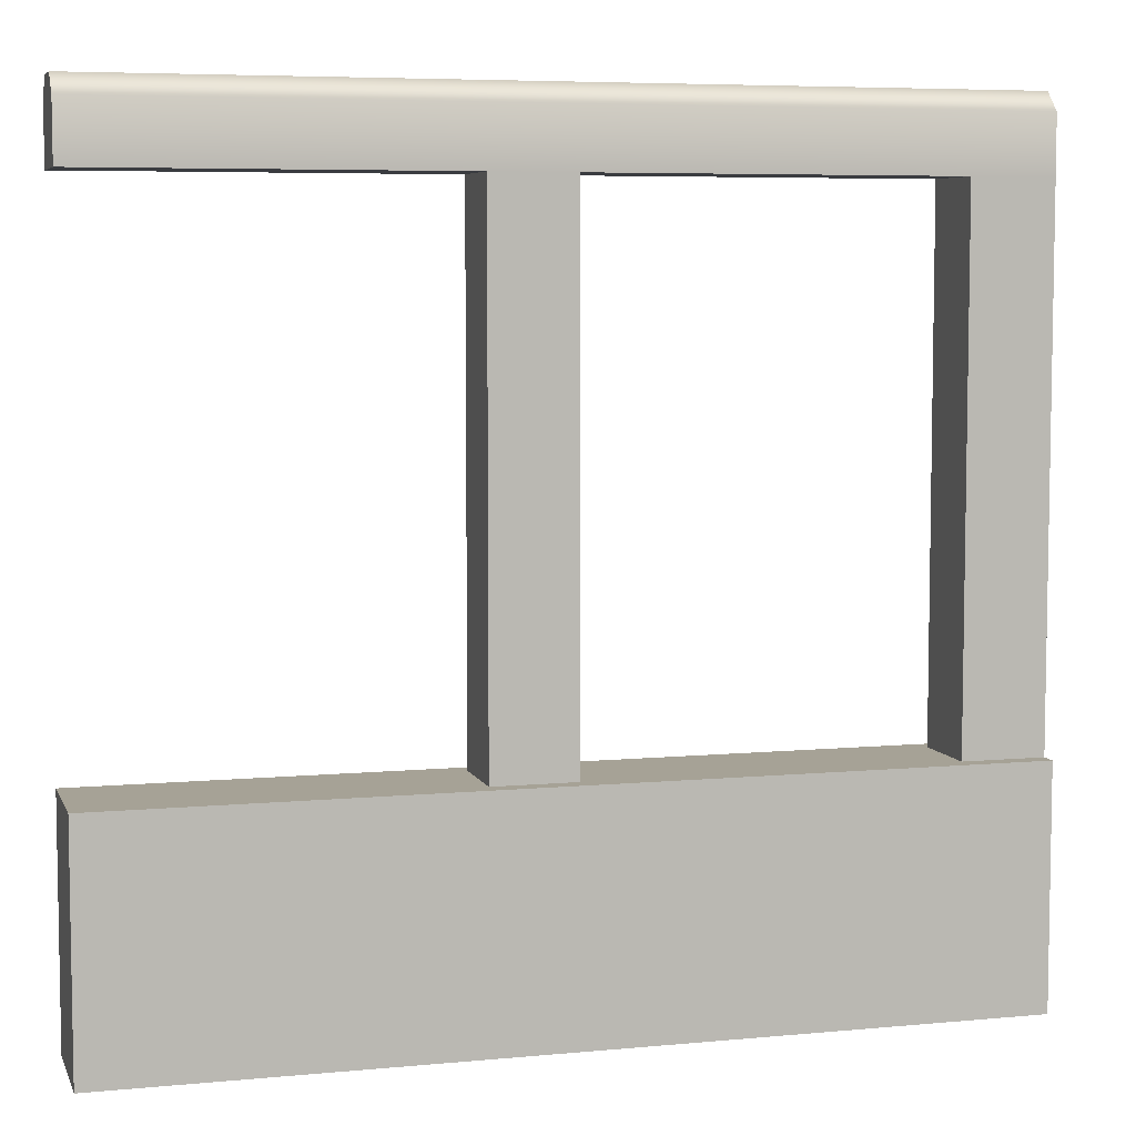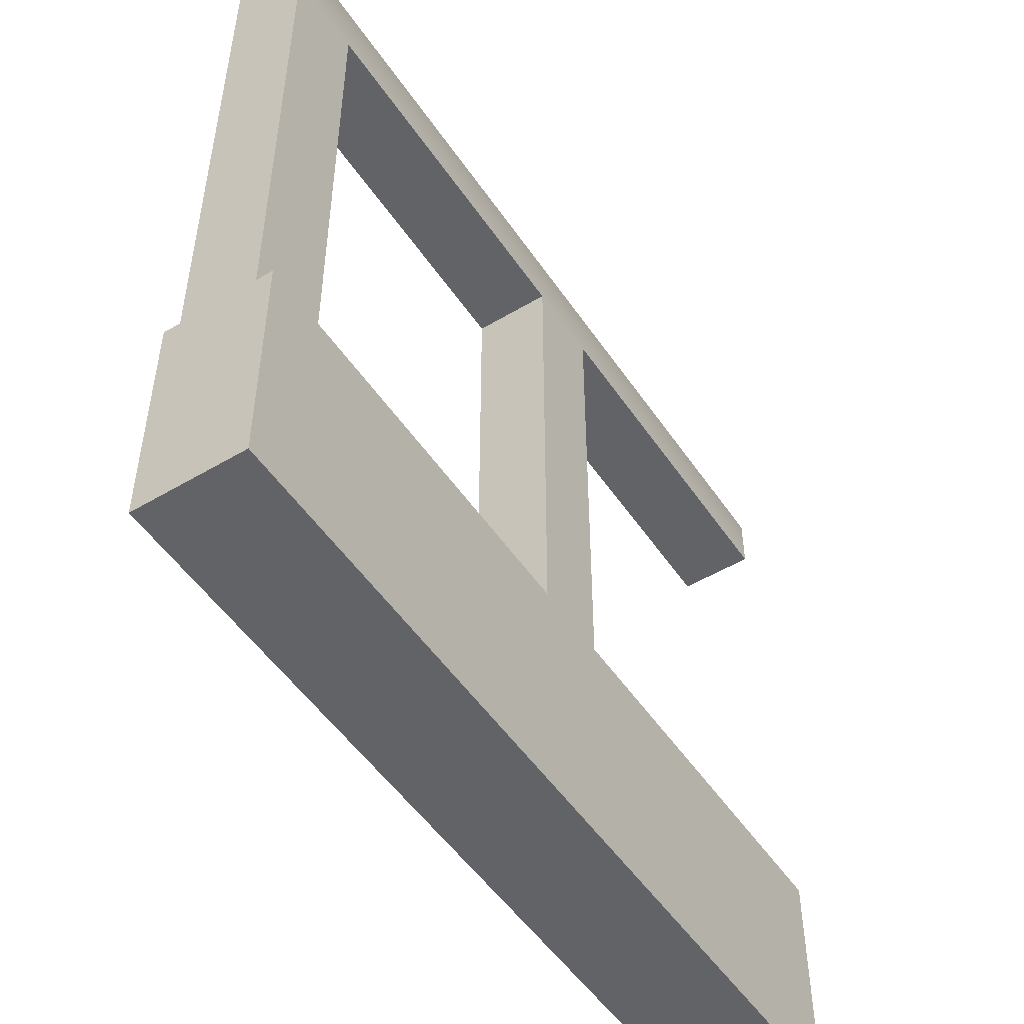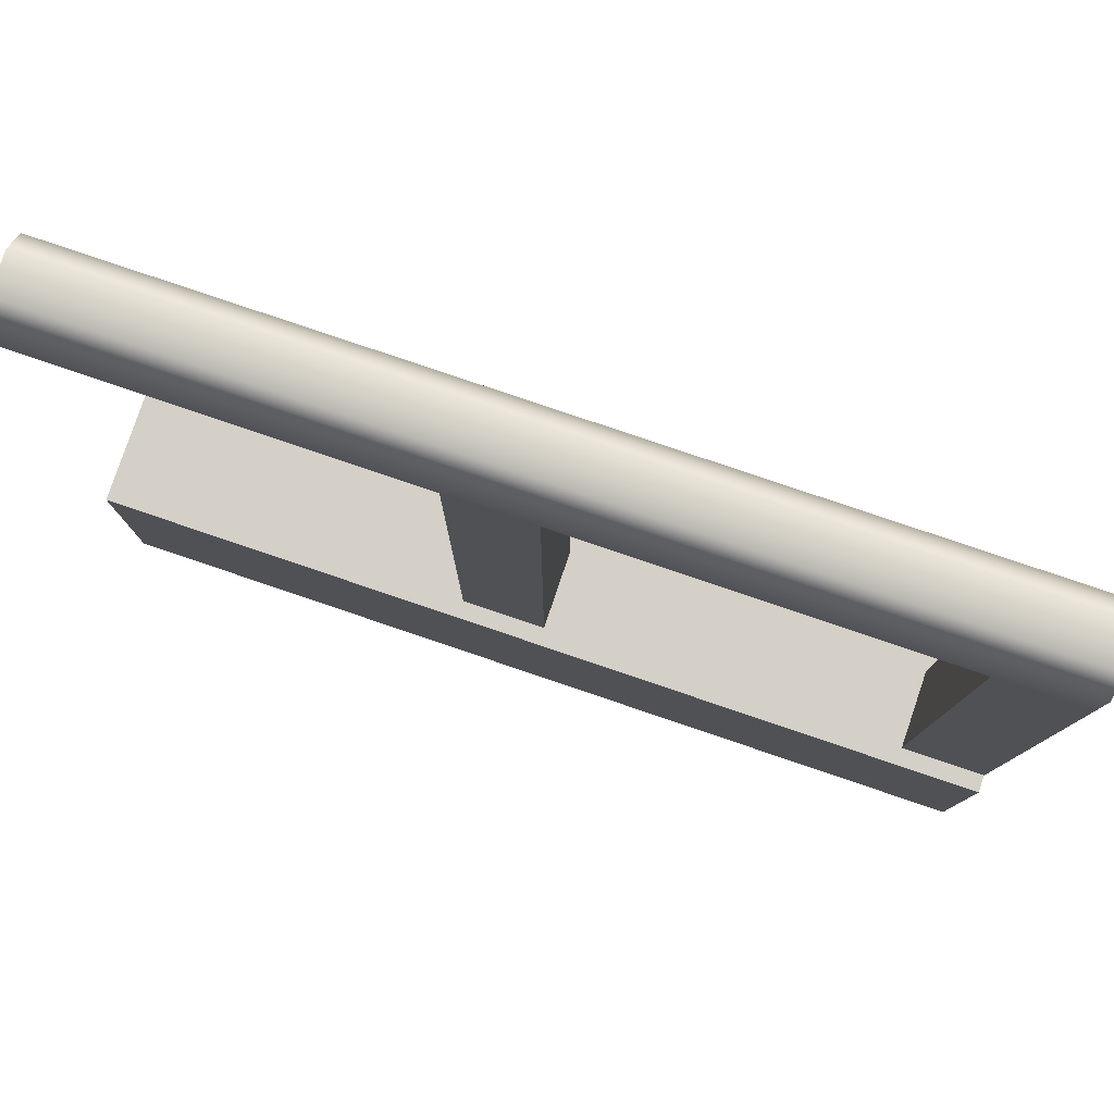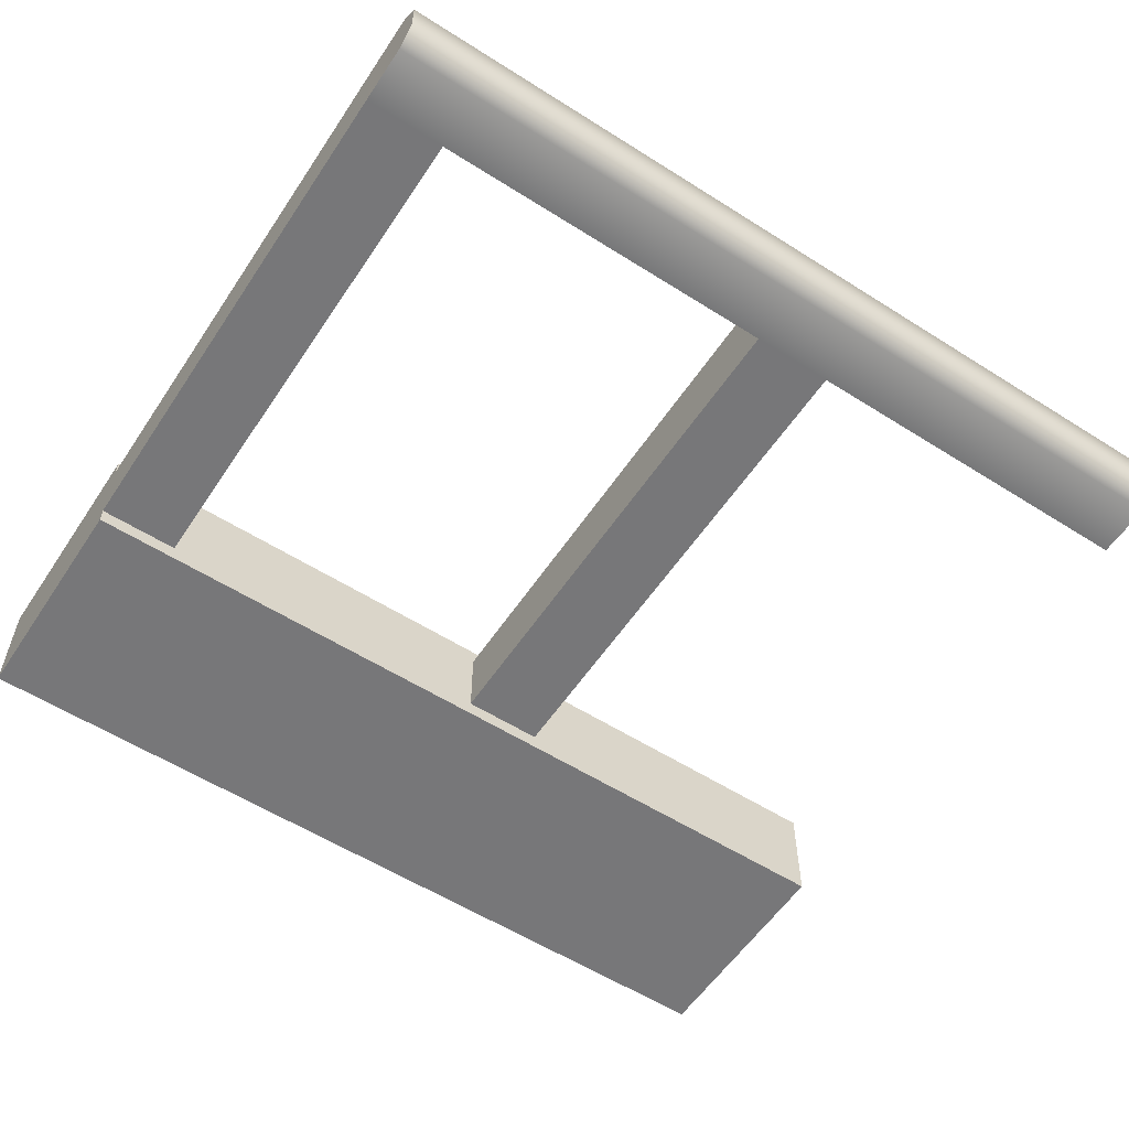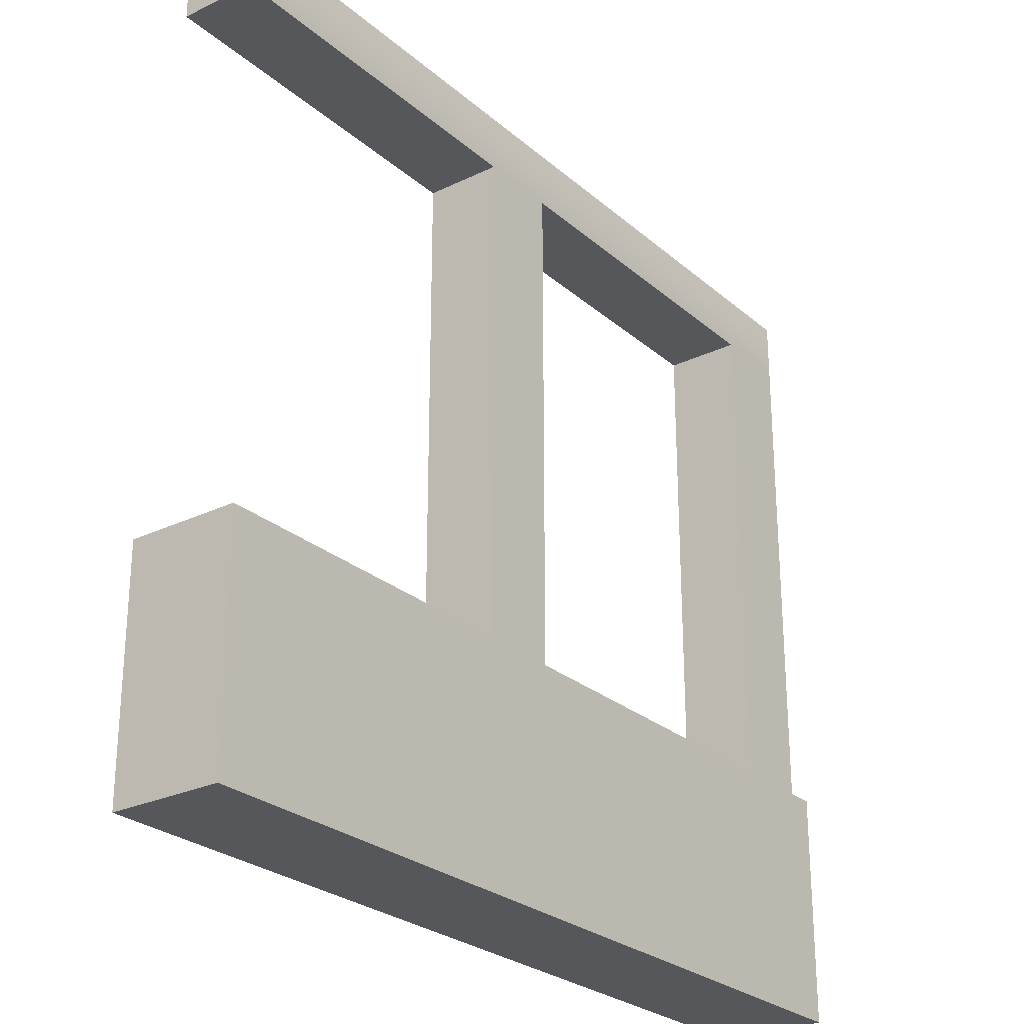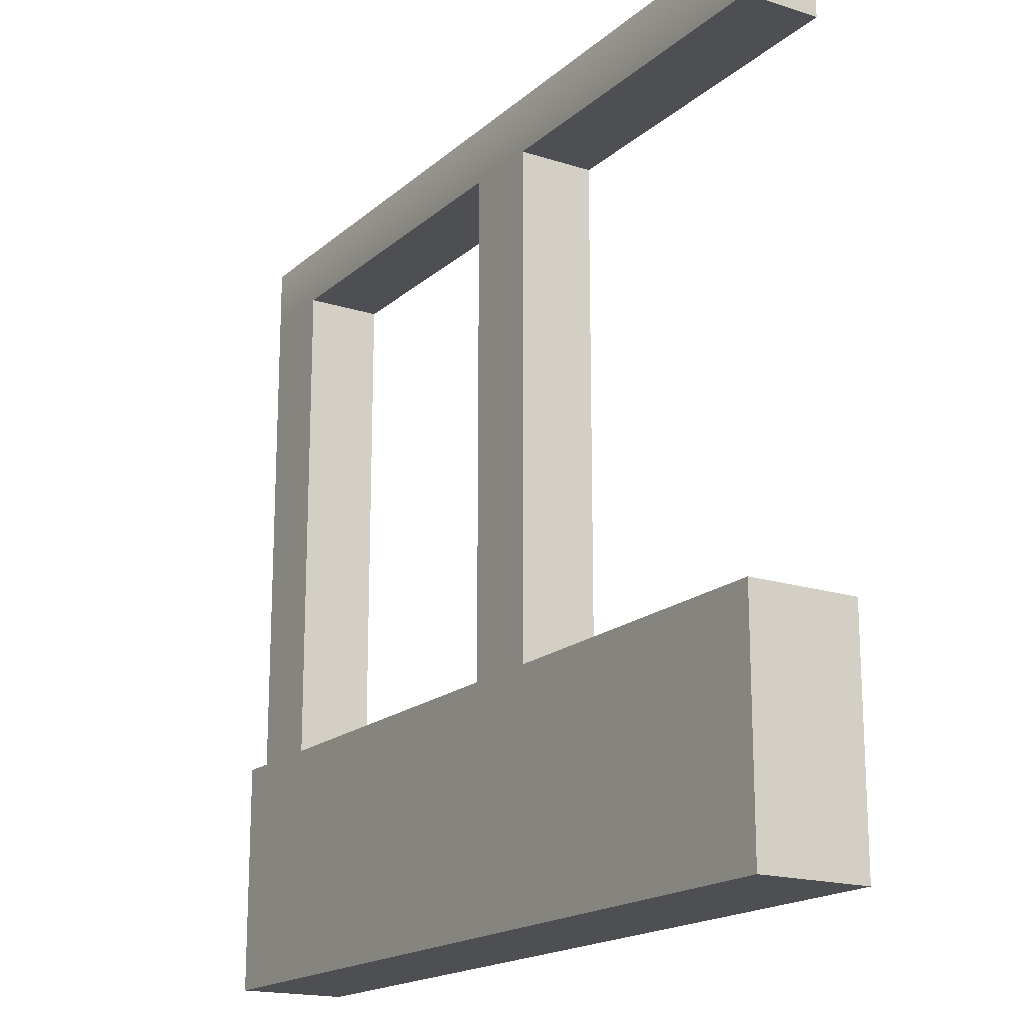
<metadata>
{"format":"obj","ext":"obj","renderer":"f3d","projection":"perspective","resolution":1024,"background":"white","views":[{"elev":6.3,"azim":-15.8,"up":"+Y"},{"elev":-50.9,"azim":123.0,"up":"+Y"},{"elev":80.0,"azim":18.7,"up":"+Y"},{"elev":-57.2,"azim":146.6,"up":"+Z"},{"elev":-26.4,"azim":-52.9,"up":"+Y"},{"elev":-17.8,"azim":-122.0,"up":"+Y"}]}
</metadata>
<code>
g default
v -1 -0.1969 0.06343
v 0 -0.1969 0.06343
v -1 0.07039 0.06343
v 0 0.07039 0.06343
v -1 0.07039 -0.06343
v 0 0.07039 -0.06343
v -1 -0.1969 -0.06343
v 0 -0.1969 -0.06343
v 0 0.6651 -0.04415
v -0.09277 0.6651 -0.04415
v 0 0.6651 0.04415
v -0.09277 0.6651 0.04415
v -0.5 0.6651 -0.04415
v -0.5928 0.6651 -0.04415
v -0.5 0.6651 0.04415
v -0.5928 0.6651 0.04415
v -1 0.6651 -0.04415
v -1 0.6651 0.04415
v 0 0 -0.04415
v -0.09277 -7.5e-05 -0.04415
v 0 0 0.04415
v -0.09277 -7.5e-05 0.04415
v -0.5 -0.000403 -0.04415
v -0.5928 -0.000478 -0.04415
v -0.5 -0.000403 0.04415
v -0.5928 -0.000478 0.04415
v -7.4e-05 0.7525 0.02208
v -5.5e-05 0.7305 0.04415
v -0.09283 0.7305 0.04415
v -0.09284 0.7525 0.02208
v -0.09284 0.7525 -0.02208
v -0.09283 0.7305 -0.04415
v -5.5e-05 0.7305 -0.04415
v -7.4e-05 0.7525 -0.02208
v -0.5001 0.7525 0.02208
v -0.5 0.7305 0.04415
v -0.5928 0.7305 0.04415
v -0.5928 0.7525 0.02208
v -0.5928 0.7525 -0.02208
v -0.5928 0.7305 -0.04415
v -0.5 0.7305 -0.04415
v -0.5001 0.7525 -0.02208
v -1 0.7525 0.02208
v -1 0.7305 0.04415
v -1 0.7305 -0.04415
v -1 0.7525 -0.02208
g RailingShort finished
f 1 2 4 3
f 3 4 6 5
f 5 6 8 7
f 7 8 2 1
f 2 8 6 4
f 7 1 3 5
f 15 13 10 12
f 18 17 14 16
f 10 9 19 20
f 9 11 21 19
f 11 12 22 21
f 12 10 20 22
f 14 13 23 24
f 13 15 25 23
f 15 16 26 25
f 16 14 24 26
f 28 27 30 29
f 29 30 35 36
f 31 32 41 42
f 32 31 34 33
f 36 35 38 37
f 37 38 43 44
f 39 40 45 46
f 40 39 42 41
f 28 29 12 11
f 30 27 34 31
f 32 33 9 10
f 36 37 16 15
f 38 35 42 39
f 40 41 13 14
f 35 30 31 42
f 10 13 41 32
f 36 15 12 29
f 43 38 39 46
f 14 17 45 40
f 44 18 16 37
f 11 9 33 34 27 28
f 18 44 43 46 45 17

</code>
